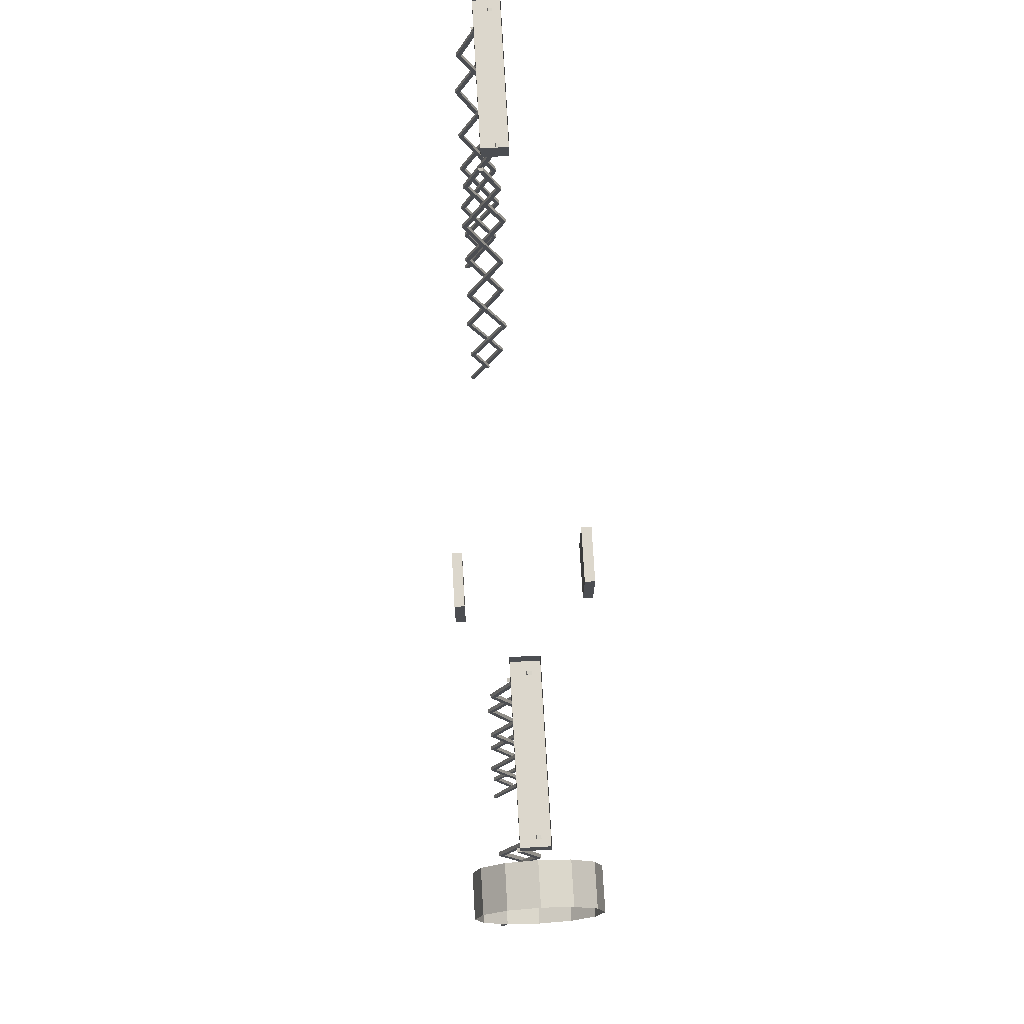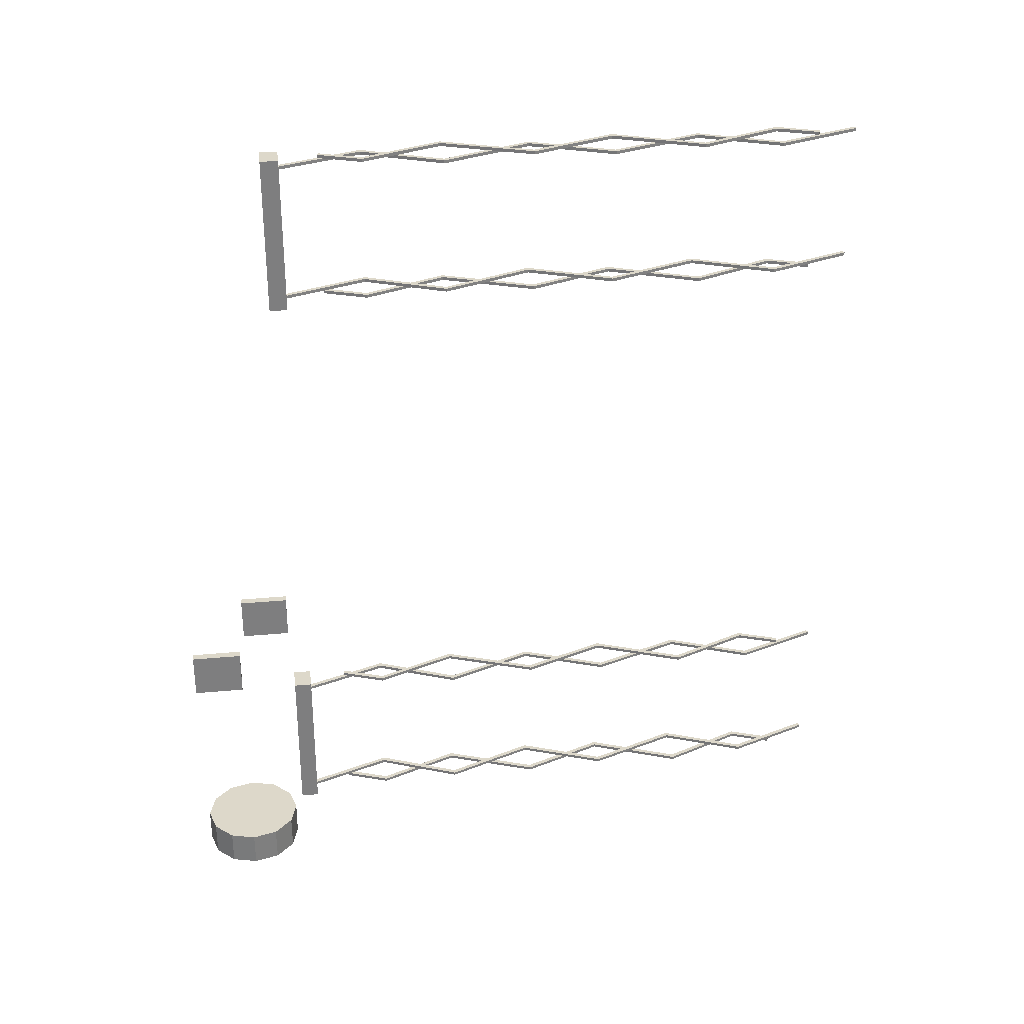
<metadata>
{"format":"obj","ext":"obj","renderer":"f3d","projection":"perspective","resolution":1024,"background":"white","views":[{"elev":73.0,"azim":-3.2,"up":"+Z"},{"elev":31.0,"azim":82.3,"up":"+Y"}]}
</metadata>
<code>
o ISS_SolarTruss
v 1.21 0.9348 -1.514
v 1.21 21.31 -1.514
v -1.142 21.31 -1.514
v -1.142 0.9348 -1.514
v 1.154 0.9348 1.236
v 1.154 21.31 1.236
v -1.086 21.31 1.236
v -1.086 0.9348 1.236
v 1.154 21.31 -0.1386
v -1.086 21.31 -0.1386
v 1.157 22.89 -0.1386
v 1.157 22.89 1.236
v 1.155 21.77 -0.1386
v 1.155 21.77 1.236
v -1.086 22.89 -0.1386
v -1.086 22.89 -1.514
v -1.086 21.77 -0.1386
v -1.086 21.77 -1.514
v 0.3483 1.536 -1.906
v -0.2918 1.536 -1.906
v -0.2914 5.462 -1.913
v 0.3487 5.462 -1.913
v 0.3483 1.536 -1.461
v -0.2918 1.536 -1.461
v -0.2914 5.463 -1.467
v 0.3487 5.463 -1.467
v -0.2437 1.67 -2.854
v -0.3455 1.67 -2.893
v -0.3455 1.748 -2.893
v -0.2437 1.748 -2.854
v 0.1682 1.668 -3.921
v 0.05051 1.668 -3.92
v 0.05052 1.746 -3.92
v 0.1682 1.746 -3.921
v -0.6644 1.665 -5.919
v -0.7821 1.665 -5.918
v -0.7821 1.743 -5.918
v -0.6644 1.743 -5.92
v 0.2013 1.662 -8.15
v 0.08393 1.662 -8.15
v 0.08394 1.739 -8.15
v 0.2013 1.739 -8.151
v -0.631 1.658 -10.21
v -0.7489 1.658 -10.22
v -0.7489 1.736 -10.22
v -0.631 1.736 -10.21
v 0.2685 1.655 -12.41
v 0.15 1.655 -12.41
v 0.15 1.732 -12.41
v 0.2685 1.732 -12.41
v -0.5978 1.652 -14.41
v -0.7155 1.652 -14.41
v -0.7155 1.729 -14.41
v -0.5978 1.729 -14.41
v -0.2164 1.65 -15.41
v -0.3186 1.65 -15.45
v -0.3186 1.728 -15.45
v -0.2164 1.728 -15.41
v -0.639 1.82 -16.5
v -0.7409 1.82 -16.46
v -0.7409 1.742 -16.46
v -0.639 1.742 -16.5
v 0.1682 1.823 -14.41
v 0.05052 1.823 -14.41
v 0.05052 1.746 -14.41
v 0.1682 1.746 -14.41
v -0.6644 1.826 -12.41
v -0.7821 1.826 -12.41
v -0.7821 1.749 -12.41
v -0.6644 1.749 -12.41
v 0.2014 1.83 -10.18
v 0.08395 1.83 -10.18
v 0.08394 1.752 -10.18
v 0.2013 1.752 -10.18
v -0.631 1.833 -8.117
v -0.7489 1.833 -8.117
v -0.7489 1.756 -8.117
v -0.631 1.756 -8.117
v 0.2685 1.837 -5.918
v 0.15 1.837 -5.92
v 0.15 1.759 -5.919
v 0.2685 1.759 -5.918
v -0.5978 1.84 -3.919
v -0.7155 1.84 -3.922
v -0.7155 1.762 -3.922
v -0.5978 1.762 -3.919
v 0.1604 1.843 -1.908
v 0.05827 1.843 -1.87
v 0.05827 1.765 -1.87
v 0.1604 1.765 -1.908
v -0.6376 17.27 -16.52
v -0.7394 17.27 -16.48
v -0.7394 17.19 -16.48
v -0.6376 17.19 -16.52
v 0.1696 17.27 -14.44
v 0.05195 17.27 -14.44
v 0.05195 17.19 -14.44
v 0.1696 17.19 -14.44
v -0.663 17.28 -12.44
v -0.7806 17.28 -12.44
v -0.7807 17.2 -12.44
v -0.663 17.2 -12.44
v 0.2028 17.28 -10.21
v 0.08538 17.28 -10.21
v 0.08537 17.2 -10.21
v 0.2028 17.2 -10.21
v -0.6296 17.28 -8.142
v -0.7474 17.28 -8.141
v -0.7474 17.2 -8.141
v -0.6296 17.2 -8.142
v 0.2699 17.29 -5.943
v 0.1515 17.29 -5.944
v 0.1515 17.21 -5.944
v 0.2699 17.21 -5.943
v -0.5963 17.29 -3.944
v -0.7141 17.29 -3.947
v -0.7141 17.21 -3.947
v -0.5963 17.21 -3.944
v 0.1619 17.29 -1.933
v 0.0597 17.29 -1.894
v 0.0597 17.21 -1.894
v 0.1619 17.21 -1.933
v -0.2434 5.269 -2.859
v -0.3452 5.269 -2.899
v -0.3452 5.346 -2.899
v -0.2434 5.346 -2.859
v 0.1685 5.267 -3.927
v 0.05084 5.267 -3.925
v 0.05085 5.345 -3.926
v 0.1685 5.345 -3.927
v -0.6641 5.264 -5.925
v -0.7818 5.264 -5.924
v -0.7818 5.342 -5.924
v -0.6641 5.342 -5.925
v 0.2017 5.26 -8.156
v 0.08426 5.26 -8.155
v 0.08427 5.338 -8.155
v 0.2017 5.338 -8.156
v -0.6307 5.257 -10.22
v -0.7485 5.257 -10.22
v -0.7485 5.335 -10.22
v -0.6307 5.335 -10.22
v 0.2688 5.254 -12.42
v 0.1503 5.254 -12.42
v 0.1504 5.331 -12.42
v 0.2688 5.331 -12.42
v -0.5974 5.251 -14.42
v -0.7152 5.251 -14.42
v -0.7152 5.328 -14.42
v -0.5974 5.328 -14.42
v -0.2161 5.249 -15.41
v -0.3183 5.249 -15.45
v -0.3183 5.326 -15.45
v -0.2161 5.326 -15.41
v -0.2423 17.12 -2.878
v -0.3441 17.12 -2.917
v -0.3441 17.2 -2.918
v -0.2423 17.2 -2.878
v 0.1696 17.12 -3.946
v 0.05194 17.12 -3.944
v 0.05195 17.19 -3.944
v 0.1696 17.19 -3.946
v -0.663 17.11 -5.944
v -0.7807 17.11 -5.942
v -0.7807 17.19 -5.943
v -0.663 17.19 -5.944
v 0.2028 17.11 -8.175
v 0.08536 17.11 -8.174
v 0.08537 17.19 -8.174
v 0.2028 17.19 -8.175
v -0.6296 17.11 -10.24
v -0.7474 17.11 -10.24
v -0.7474 17.18 -10.24
v -0.6296 17.18 -10.24
v 0.2699 17.1 -12.44
v 0.1514 17.1 -12.44
v 0.1515 17.18 -12.44
v 0.2699 17.18 -12.44
v -0.5963 17.1 -14.44
v -0.7141 17.1 -14.43
v -0.7141 17.18 -14.43
v -0.5963 17.18 -14.44
v -0.215 17.1 -15.43
v -0.3172 17.1 -15.47
v -0.3172 17.18 -15.47
v -0.215 17.18 -15.43
v -0.2419 20.72 -2.884
v -0.3438 20.72 -2.923
v -0.3438 20.8 -2.923
v -0.2419 20.8 -2.884
v 0.1699 20.72 -3.951
v 0.05227 20.72 -3.95
v 0.05228 20.79 -3.95
v 0.1699 20.79 -3.952
v -0.6627 20.71 -5.95
v -0.7803 20.71 -5.948
v -0.7803 20.79 -5.948
v -0.6627 20.79 -5.95
v 0.2031 20.71 -8.181
v 0.0857 20.71 -8.18
v 0.0857 20.79 -8.18
v 0.2031 20.79 -8.181
v -0.6293 20.71 -10.24
v -0.7471 20.71 -10.25
v -0.7471 20.78 -10.25
v -0.6293 20.78 -10.25
v 0.2702 20.7 -12.44
v 0.1518 20.7 -12.44
v 0.1518 20.78 -12.44
v 0.2702 20.78 -12.44
v -0.596 20.7 -14.44
v -0.7138 20.7 -14.44
v -0.7138 20.78 -14.44
v -0.596 20.78 -14.44
v -0.2147 20.7 -15.44
v -0.3168 20.7 -15.48
v -0.3168 20.78 -15.48
v -0.2147 20.78 -15.44
v 0.3498 16.98 -1.931
v -0.2903 16.98 -1.931
v -0.29 20.91 -1.937
v 0.3501 20.91 -1.937
v 0.3498 16.99 -1.485
v -0.2903 16.99 -1.485
v -0.29 20.91 -1.492
v 0.3501 20.91 -1.492
v 1.434 7.367 -0.04465
v 1.434 6.252 -0.04288
v 1.434 7.369 1.204
v 1.434 6.254 1.205
v 1.231 7.367 -0.04465
v 1.23 6.252 -0.04288
v 1.231 7.369 1.204
v 1.23 6.254 1.205
v -1.146 7.353 -1.375
v -1.146 6.238 -1.373
v -1.146 7.355 -0.1265
v -1.146 6.24 -0.1247
v -1.349 7.353 -1.375
v -1.349 6.238 -1.373
v -1.349 7.355 -0.1265
v -1.349 6.24 -0.1247
v -1.254 0.0001116 2.181e-07
v -1.086 0.001093 0.6268
v -0.6268 0.001783 1.086
v -1.19e-07 0.001992 1.254
v 0.6268 0.001663 1.086
v 1.086 0.0008941 0.6268
v 1.254 -0.0001184 -7.684e-07
v 1.086 -0.001097 -0.6268
v 0.6268 -0.001785 -1.086
v -1.19e-07 -0.001992 -1.254
v -0.6268 -0.001668 -1.086
v -1.086 -0.0008964 -0.6268
v -1.253 0.889 -0.001411
v -1.086 0.8899 0.6254
v -0.6267 0.8906 1.084
v 8.106e-05 0.8908 1.252
v 0.6269 0.8905 1.084
v 1.086 0.8897 0.6254
v 1.254 0.8887 -0.001412
v 1.086 0.8877 -0.6282
v 0.6269 0.8871 -1.087
v 8.106e-05 0.8868 -1.255
v -0.6267 0.8872 -1.087
v -1.086 0.8879 -0.6282
v 8.106e-05 0.8888 -0.001411
v -0.6387 5.226 -16.5
v -0.7405 5.226 -16.46
v -0.7405 5.149 -16.46
v -0.6387 5.149 -16.5
v 0.1685 5.229 -14.42
v 0.05084 5.229 -14.42
v 0.05083 5.152 -14.42
v 0.1685 5.152 -14.42
v -0.6641 5.233 -12.42
v -0.7818 5.233 -12.42
v -0.7818 5.155 -12.42
v -0.6641 5.155 -12.42
v 0.2017 5.236 -10.19
v 0.08426 5.236 -10.19
v 0.08425 5.159 -10.19
v 0.2017 5.159 -10.19
v -0.6307 5.24 -8.123
v -0.7485 5.24 -8.122
v -0.7486 5.162 -8.122
v -0.6307 5.162 -8.122
v 0.2688 5.243 -5.924
v 0.1503 5.243 -5.925
v 0.1503 5.165 -5.925
v 0.2688 5.165 -5.924
v -0.5974 5.246 -3.925
v -0.7152 5.246 -3.928
v -0.7152 5.169 -3.927
v -0.5975 5.169 -3.925
v 0.1607 5.249 -1.914
v 0.05859 5.249 -1.875
v 0.05858 5.172 -1.875
v 0.1607 5.172 -1.914
v -0.6373 20.67 -16.53
v -0.7391 20.68 -16.49
v -0.7391 20.6 -16.49
v -0.6373 20.6 -16.53
v 0.1699 20.68 -14.44
v 0.05227 20.68 -14.44
v 0.05226 20.6 -14.44
v 0.1699 20.6 -14.44
v -0.6627 20.68 -12.44
v -0.7803 20.68 -12.44
v -0.7803 20.6 -12.44
v -0.6627 20.6 -12.44
v 0.2031 20.68 -10.21
v 0.08569 20.68 -10.21
v 0.08569 20.61 -10.21
v 0.2031 20.61 -10.21
v -0.6293 20.69 -8.147
v -0.7471 20.69 -8.147
v -0.7471 20.61 -8.147
v -0.6293 20.61 -8.147
v 0.2702 20.69 -5.948
v 0.1518 20.69 -5.95
v 0.1518 20.61 -5.949
v 0.2702 20.61 -5.948
v -0.596 20.69 -3.949
v -0.7138 20.69 -3.952
v -0.7138 20.62 -3.952
v -0.596 20.62 -3.949
v 0.1622 20.7 -1.938
v 0.06002 20.7 -1.9
v 0.06001 20.62 -1.9
v 0.1622 20.62 -1.938
v -0.6542 17.21 -16.5
v 0.1758 17.21 -1.798
v 0.1758 20.65 -1.798
v -0.6542 20.65 -16.5
v 0.1758 20.65 -14.4
v 0.1758 17.21 -14.4
v -0.6542 17.21 -12.3
v -0.6542 20.65 -12.3
v 0.1758 17.21 -10.2
v 0.1758 20.65 -10.2
v -0.6542 17.21 -8.098
v -0.6542 20.65 -8.098
v 0.1758 17.21 -5.998
v 0.1758 20.65 -5.998
v -0.6542 17.21 -3.898
v -0.6542 20.65 -3.898
v -0.6542 1.752 -16.5
v 0.1758 1.752 -1.798
v 0.1758 5.192 -1.798
v -0.6542 5.192 -16.5
v 0.1758 5.192 -14.4
v 0.1758 1.752 -14.4
v -0.6542 1.752 -12.3
v -0.6542 5.192 -12.3
v 0.1758 1.752 -10.2
v 0.1758 5.192 -10.2
v -0.6542 1.752 -8.098
v -0.6542 5.192 -8.098
v 0.1758 1.752 -5.998
v 0.1758 5.192 -5.998
v -0.6542 1.752 -3.898
v -0.6542 5.192 -3.898
g ISS_SolarTruss_FLAT_WHITE
f 1 5 4
f 4 5 8
f 7 11 10
f 9 17 10
f 12 11 7
f 15 17 9
f 19 23 20
f 21 25 22
f 23 24 20
f 25 26 22
f 27 31 30
f 31 34 30
f 32 37 36
f 33 37 32
f 39 43 42
f 40 45 44
f 41 45 40
f 43 46 42
f 47 51 50
f 48 53 52
f 49 53 48
f 51 54 50
f 56 57 55
f 57 58 55
f 59 63 62
f 63 66 62
f 64 69 68
f 65 69 64
f 67 71 70
f 71 74 70
f 72 77 76
f 73 77 72
f 75 79 78
f 79 82 78
f 83 87 86
f 84 89 88
f 85 89 84
f 87 90 86
f 91 95 94
f 92 97 96
f 93 97 92
f 95 98 94
f 99 103 102
f 103 106 102
f 104 109 108
f 105 109 104
f 107 111 110
f 111 114 110
f 112 117 116
f 113 117 112
f 120 121 119
f 121 122 119
f 123 127 126
f 127 130 126
f 128 133 132
f 129 133 128
f 131 135 134
f 135 138 134
f 136 141 140
f 137 141 136
f 139 143 142
f 143 146 142
f 144 149 148
f 145 149 144
f 147 151 150
f 151 154 150
f 155 157 156
f 155 158 157
f 160 165 164
f 161 165 160
f 163 167 166
f 167 170 166
f 168 173 172
f 169 173 168
f 171 175 174
f 175 178 174
f 179 183 182
f 180 185 184
f 181 185 180
f 183 186 182
f 187 191 190
f 188 193 192
f 189 193 188
f 191 194 190
f 195 199 198
f 196 201 200
f 197 201 196
f 199 202 198
f 207 211 210
f 208 213 212
f 209 213 208
f 211 214 210
f 216 217 215
f 217 218 215
f 219 226 223
f 220 224 221
f 222 226 219
f 224 225 221
f 227 230 228
f 229 230 227
f 231 234 233
f 232 234 231
f 235 239 237
f 236 242 240
f 238 242 236
f 239 241 237
f 243 255 254
f 245 258 257
f 246 258 245
f 247 260 259
f 248 260 247
f 250 263 262
f 251 263 250
f 252 265 264
f 253 265 252
f 255 266 254
f 268 270 269
f 268 271 270
f 272 276 275
f 273 278 277
f 274 278 273
f 276 279 275
f 280 284 283
f 281 286 285
f 282 286 281
f 284 287 283
f 288 292 291
f 289 294 293
f 290 294 289
f 292 295 291
f 297 298 296
f 298 299 296
f 300 304 303
f 301 306 305
f 302 306 301
f 304 307 303
f 308 312 311
f 309 314 313
f 310 314 309
f 312 315 311
f 316 320 319
f 317 322 321
f 318 322 317
f 320 323 319
f 324 328 327
f 325 330 329
f 326 330 325
f 328 331 327
f 332 336 335
f 334 346 333
f 337 336 332
f 337 336 338
f 339 338 336
f 341 342 343
f 342 341 340
f 344 345 346
f 347 346 334
f 347 346 345
f 348 352 351
f 349 362 350
f 350 362 363
f 353 352 348
f 353 352 354
f 354 357 355
f 355 354 352
f 356 357 354
f 356 357 358
f 358 361 359
f 359 358 357
f 360 361 358
f 2 16 9
f 5 7 8
f 6 7 5
f 6 14 7
f 7 14 12
f 9 16 15
f 10 13 9
f 11 13 10
f 19 26 23
f 20 24 21
f 22 26 19
f 24 25 21
f 28 33 32
f 29 33 28
f 35 39 38
f 36 41 40
f 37 41 36
f 39 42 38
f 43 47 46
f 44 49 48
f 45 49 44
f 47 50 46
f 51 55 54
f 52 57 56
f 53 57 52
f 55 58 54
f 59 61 60
f 59 62 61
f 63 67 66
f 67 70 66
f 68 73 72
f 69 73 68
f 71 75 74
f 75 78 74
f 79 83 82
f 80 85 84
f 81 85 80
f 83 86 82
f 88 89 87
f 89 90 87
f 91 93 92
f 91 94 93
f 95 99 98
f 96 101 100
f 97 101 96
f 99 102 98
f 103 107 106
f 107 110 106
f 108 113 112
f 109 113 108
f 115 119 118
f 116 121 120
f 117 121 116
f 119 122 118
f 123 125 124
f 123 126 125
f 127 131 130
f 131 134 130
f 132 137 136
f 133 137 132
f 135 139 138
f 139 142 138
f 140 145 144
f 141 145 140
f 143 147 146
f 147 150 146
f 148 153 152
f 149 153 148
f 155 159 158
f 156 161 160
f 157 161 156
f 159 162 158
f 164 169 168
f 165 169 164
f 167 171 170
f 171 174 170
f 175 179 178
f 176 181 180
f 177 181 176
f 179 182 178
f 184 185 183
f 185 186 183
f 187 189 188
f 187 190 189
f 191 195 194
f 192 197 196
f 193 197 192
f 195 198 194
f 203 207 206
f 204 209 208
f 205 209 204
f 207 210 206
f 211 215 214
f 212 217 216
f 213 217 212
f 215 218 214
f 219 223 220
f 221 225 222
f 223 224 220
f 225 226 222
f 227 231 229
f 228 234 232
f 230 234 228
f 231 233 229
f 235 240 239
f 236 240 235
f 237 241 238
f 241 242 238
f 244 257 256
f 245 257 244
f 246 259 258
f 247 259 246
f 248 261 260
f 249 261 248
f 251 264 263
f 252 264 251
f 253 266 265
f 254 266 253
f 268 272 271
f 269 274 273
f 270 274 269
f 272 275 271
f 276 280 279
f 277 282 281
f 278 282 277
f 280 283 279
f 284 288 287
f 285 290 289
f 286 290 285
f 288 291 287
f 292 296 295
f 293 298 297
f 294 298 293
f 296 299 295
f 300 302 301
f 300 303 302
f 304 308 307
f 305 310 309
f 306 310 305
f 308 311 307
f 312 316 315
f 313 318 317
f 314 318 313
f 316 319 315
f 320 324 323
f 321 326 325
f 322 326 321
f 324 327 323
f 329 330 328
f 330 331 328
f 332 336 337
f 333 346 334
f 334 346 347
f 335 336 332
f 336 338 339
f 338 336 337
f 338 341 340
f 339 341 338
f 342 345 344
f 343 345 342
f 345 346 347
f 346 345 344
f 348 352 353
f 351 352 348
f 352 354 355
f 354 352 353
f 354 357 356
f 355 357 354
f 357 358 359
f 358 357 356
f 358 361 360
f 359 361 358
f 361 362 363
f 362 361 360
f 1 9 5
f 2 9 1
f 3 17 18
f 4 10 3
f 5 9 6
f 7 10 8
f 8 10 4
f 9 14 6
f 10 17 3
f 12 13 11
f 13 14 9
f 14 13 12
f 16 17 15
f 18 17 16
f 20 21 19
f 21 22 19
f 23 26 24
f 24 26 25
f 27 32 31
f 28 32 27
f 29 34 33
f 30 34 29
f 31 36 35
f 32 36 31
f 33 38 37
f 34 38 33
f 35 40 39
f 36 40 35
f 37 42 41
f 38 42 37
f 39 44 43
f 40 44 39
f 41 46 45
f 42 46 41
f 43 48 47
f 44 48 43
f 45 50 49
f 46 50 45
f 47 52 51
f 48 52 47
f 49 54 53
f 50 54 49
f 51 56 55
f 52 56 51
f 53 58 57
f 54 58 53
f 60 65 64
f 61 65 60
f 76 81 80
f 77 81 76
f 91 96 95
f 92 96 91
f 93 98 97
f 94 98 93
f 95 100 99
f 96 100 95
f 97 102 101
f 98 102 97
f 99 104 103
f 100 104 99
f 101 106 105
f 102 106 101
f 103 108 107
f 104 108 103
f 105 110 109
f 106 110 105
f 107 112 111
f 108 112 107
f 109 114 113
f 110 114 109
f 111 116 115
f 112 116 111
f 113 118 117
f 114 118 113
f 115 120 119
f 116 120 115
f 117 122 121
f 118 122 117
f 124 129 128
f 125 129 124
f 152 153 151
f 153 154 151
f 159 163 162
f 163 166 162
f 172 177 176
f 173 177 172
f 187 192 191
f 188 192 187
f 189 194 193
f 190 194 189
f 191 196 195
f 192 196 191
f 193 198 197
f 194 198 193
f 195 200 199
f 196 200 195
f 197 202 201
f 198 202 197
f 199 204 203
f 200 204 199
f 201 206 205
f 202 206 201
f 203 208 207
f 204 208 203
f 205 210 209
f 206 210 205
f 207 212 211
f 208 212 207
f 209 214 213
f 210 214 209
f 211 216 215
f 212 216 211
f 213 218 217
f 214 218 213
f 220 221 219
f 221 222 219
f 223 226 224
f 224 226 225
f 227 232 231
f 228 232 227
f 229 233 230
f 233 234 230
f 235 238 236
f 237 238 235
f 239 242 241
f 240 242 239
f 243 254 244
f 244 254 245
f 245 252 246
f 246 252 247
f 247 250 248
f 248 250 249
f 250 247 251
f 251 247 252
f 252 245 253
f 253 245 254
f 255 267 266
f 256 267 255
f 257 267 256
f 258 267 257
f 259 267 258
f 260 267 259
f 261 267 260
f 262 267 261
f 263 267 262
f 264 267 263
f 265 267 264
f 266 267 265
f 268 273 272
f 269 273 268
f 270 275 274
f 271 275 270
f 272 277 276
f 273 277 272
f 274 279 278
f 275 279 274
f 276 281 280
f 277 281 276
f 278 283 282
f 279 283 278
f 280 285 284
f 281 285 280
f 282 287 286
f 283 287 282
f 284 289 288
f 285 289 284
f 286 291 290
f 287 291 286
f 288 293 292
f 289 293 288
f 290 295 294
f 291 295 290
f 292 297 296
f 293 297 292
f 294 299 298
f 295 299 294
f 300 305 304
f 301 305 300
f 302 307 306
f 303 307 302
f 304 309 308
f 305 309 304
f 306 311 310
f 307 311 306
f 308 313 312
f 309 313 308
f 310 315 314
f 311 315 310
f 312 317 316
f 313 317 312
f 314 319 318
f 315 319 314
f 316 321 320
f 317 321 316
f 318 323 322
f 319 323 318
f 320 325 324
f 321 325 320
f 322 327 326
f 323 327 322
f 324 329 328
f 325 329 324
f 326 331 330
f 327 331 326
f 338 341 339
f 340 341 338
f 340 341 342
f 342 345 343
f 343 342 341
f 344 345 342
f 350 362 349
f 360 361 362
f 363 362 350
f 363 362 361
f 1 4 2
f 2 4 3
f 2 18 16
f 3 18 2
f 27 29 28
f 27 30 29
f 31 35 34
f 35 38 34
f 59 64 63
f 60 64 59
f 61 66 65
f 62 66 61
f 63 68 67
f 64 68 63
f 65 70 69
f 66 70 65
f 67 72 71
f 68 72 67
f 69 74 73
f 70 74 69
f 71 76 75
f 72 76 71
f 73 78 77
f 74 78 73
f 75 80 79
f 76 80 75
f 77 82 81
f 78 82 77
f 79 84 83
f 80 84 79
f 81 86 85
f 82 86 81
f 83 88 87
f 84 88 83
f 85 90 89
f 86 90 85
f 100 105 104
f 101 105 100
f 111 115 114
f 115 118 114
f 123 128 127
f 124 128 123
f 125 130 129
f 126 130 125
f 127 132 131
f 128 132 127
f 129 134 133
f 130 134 129
f 131 136 135
f 132 136 131
f 133 138 137
f 134 138 133
f 135 140 139
f 136 140 135
f 137 142 141
f 138 142 137
f 139 144 143
f 140 144 139
f 141 146 145
f 142 146 141
f 143 148 147
f 144 148 143
f 145 150 149
f 146 150 145
f 147 152 151
f 148 152 147
f 149 154 153
f 150 154 149
f 155 160 159
f 156 160 155
f 157 162 161
f 158 162 157
f 159 164 163
f 160 164 159
f 161 166 165
f 162 166 161
f 163 168 167
f 164 168 163
f 165 170 169
f 166 170 165
f 167 172 171
f 168 172 167
f 169 174 173
f 170 174 169
f 171 176 175
f 172 176 171
f 173 178 177
f 174 178 173
f 175 180 179
f 176 180 175
f 177 182 181
f 178 182 177
f 179 184 183
f 180 184 179
f 181 186 185
f 182 186 181
f 199 203 202
f 200 205 204
f 201 205 200
f 203 206 202
f 243 256 255
f 244 256 243
f 249 262 261
f 250 262 249

</code>
